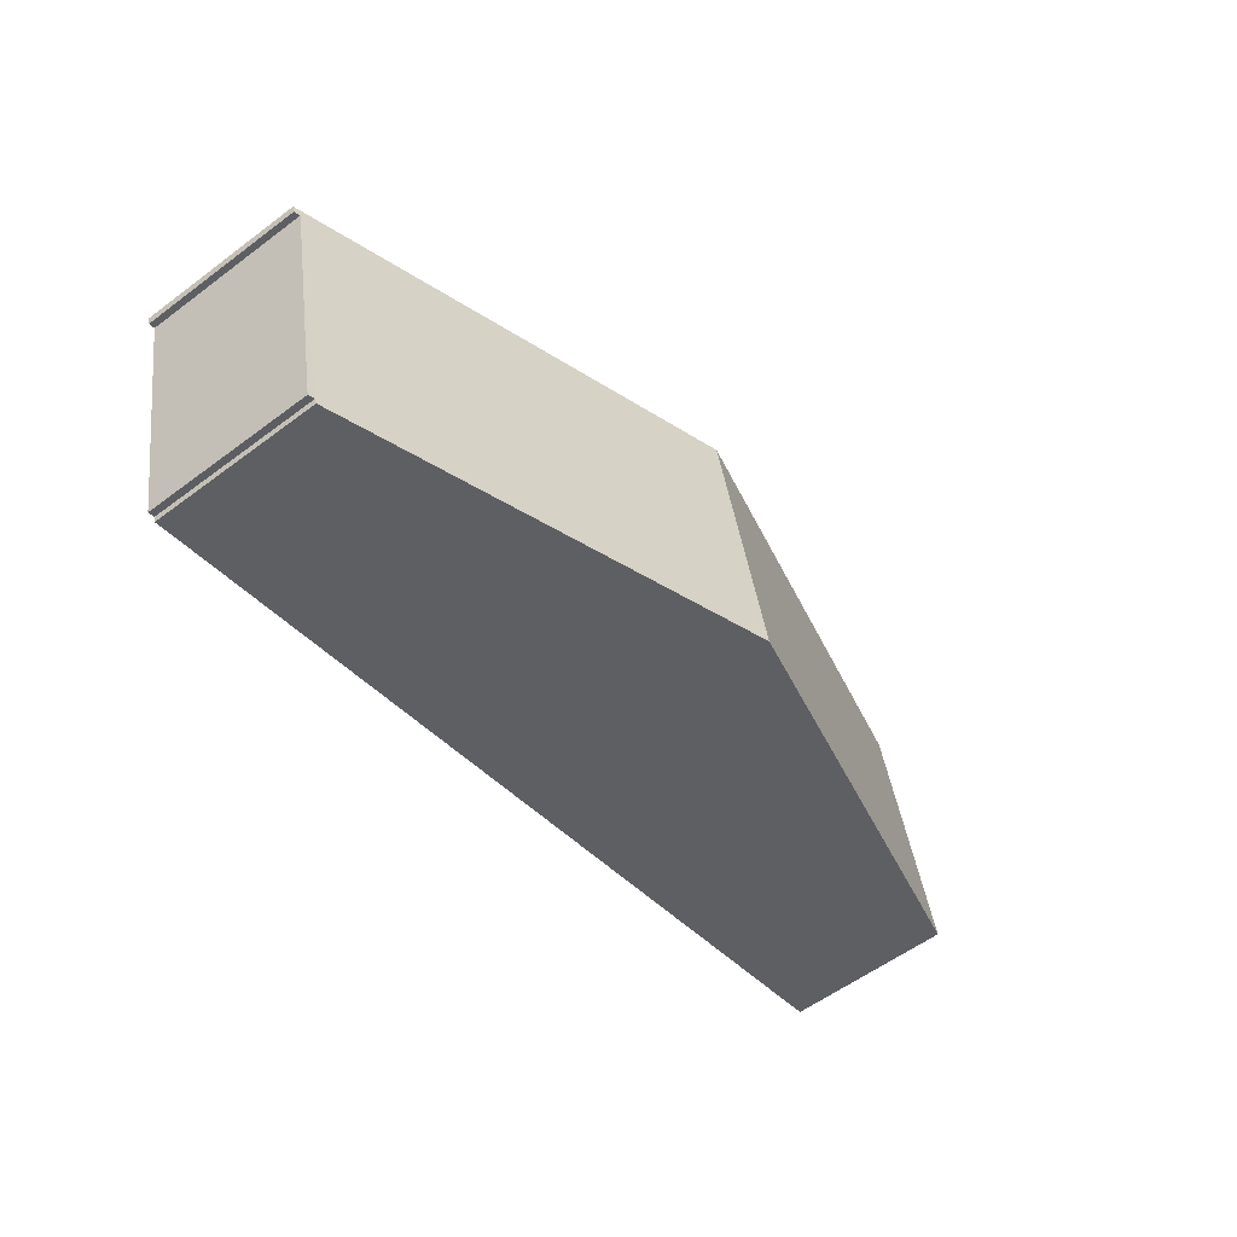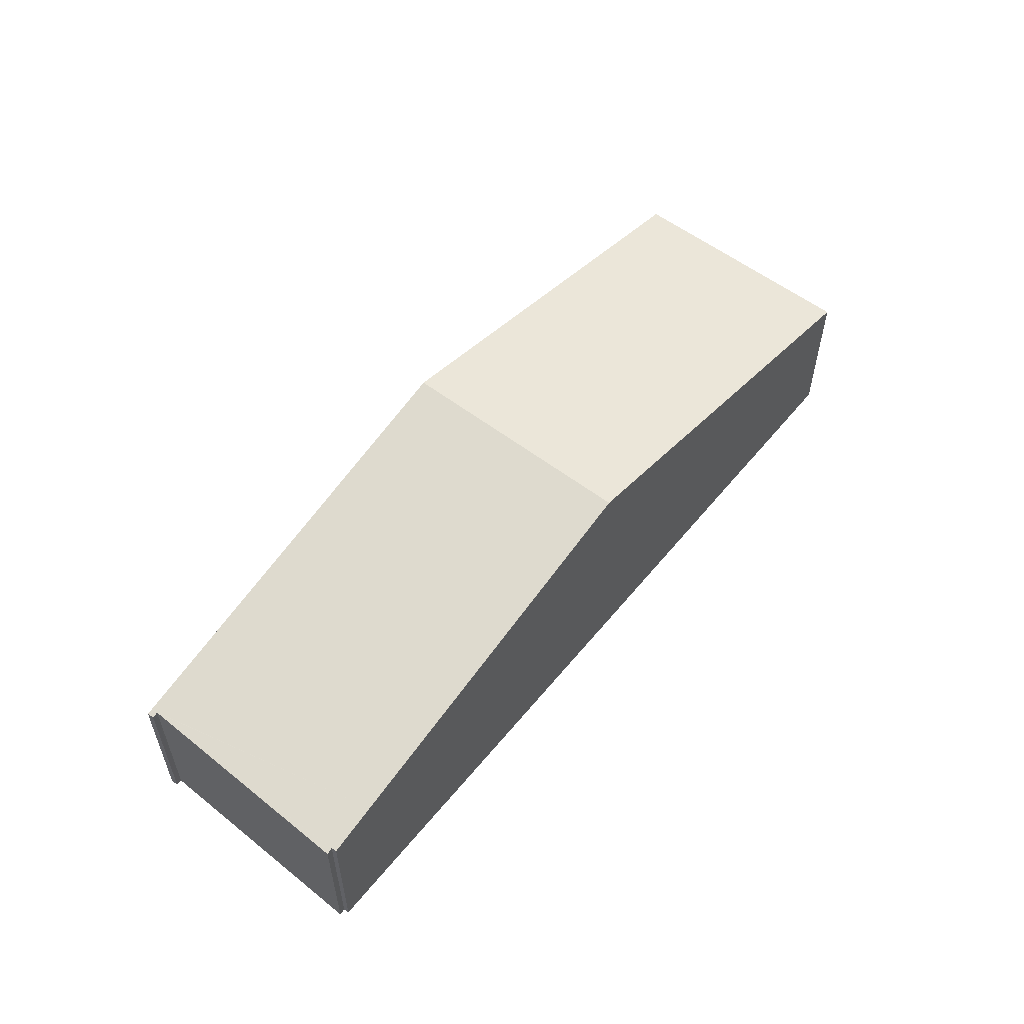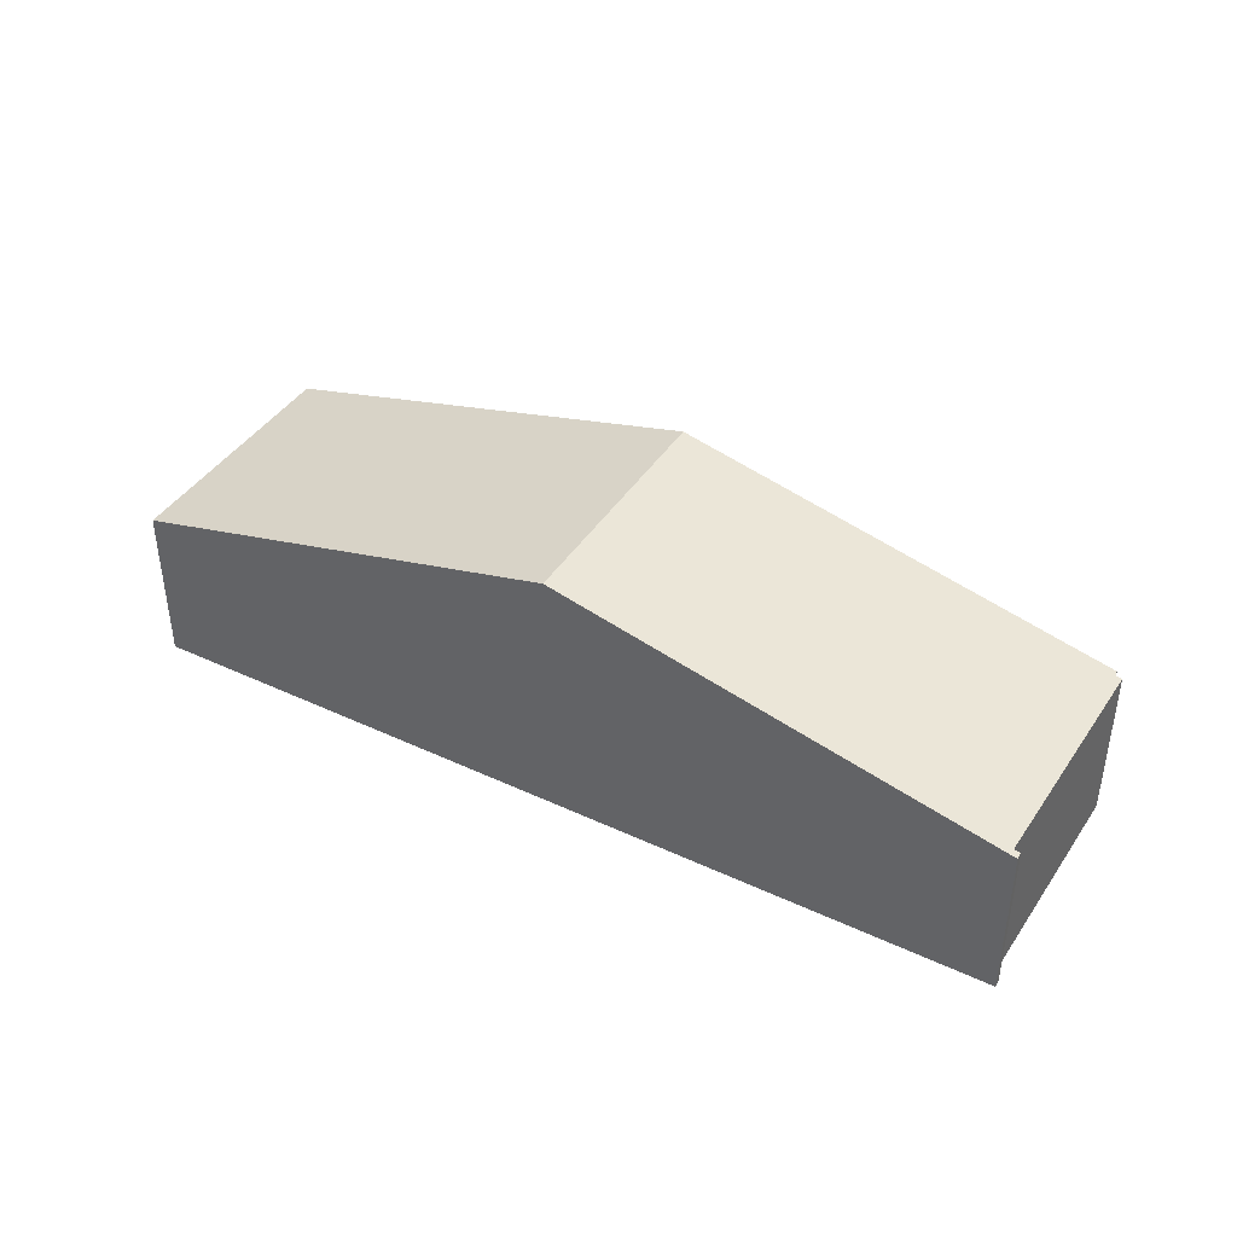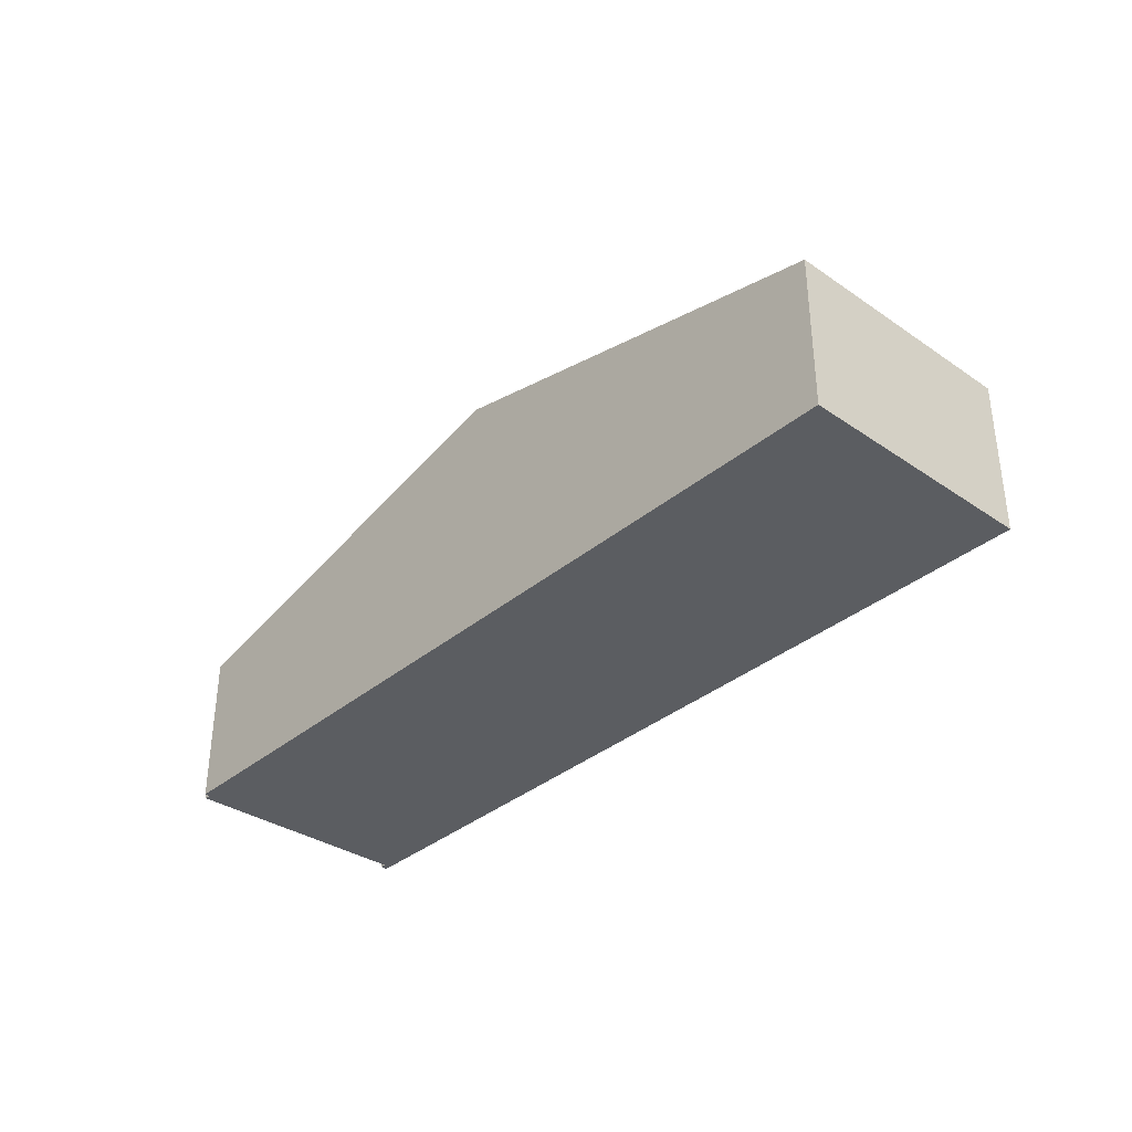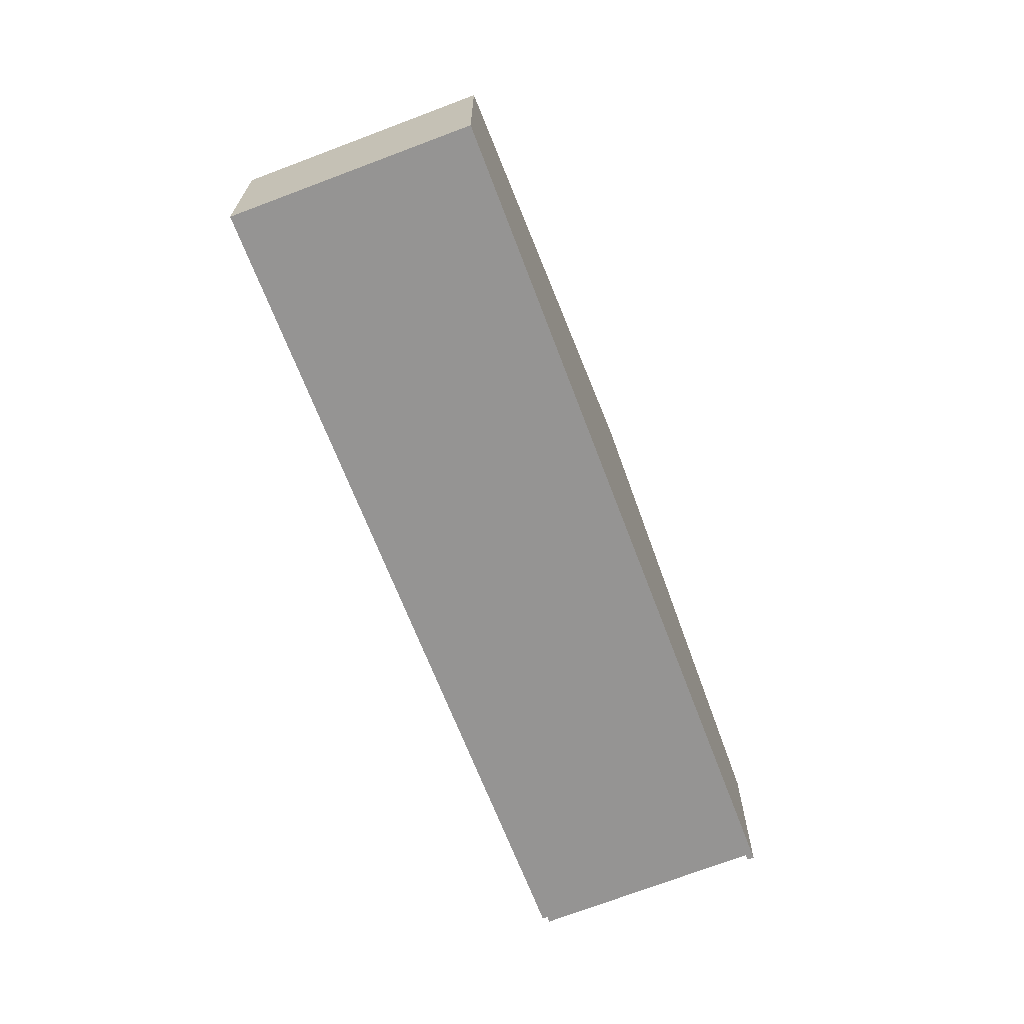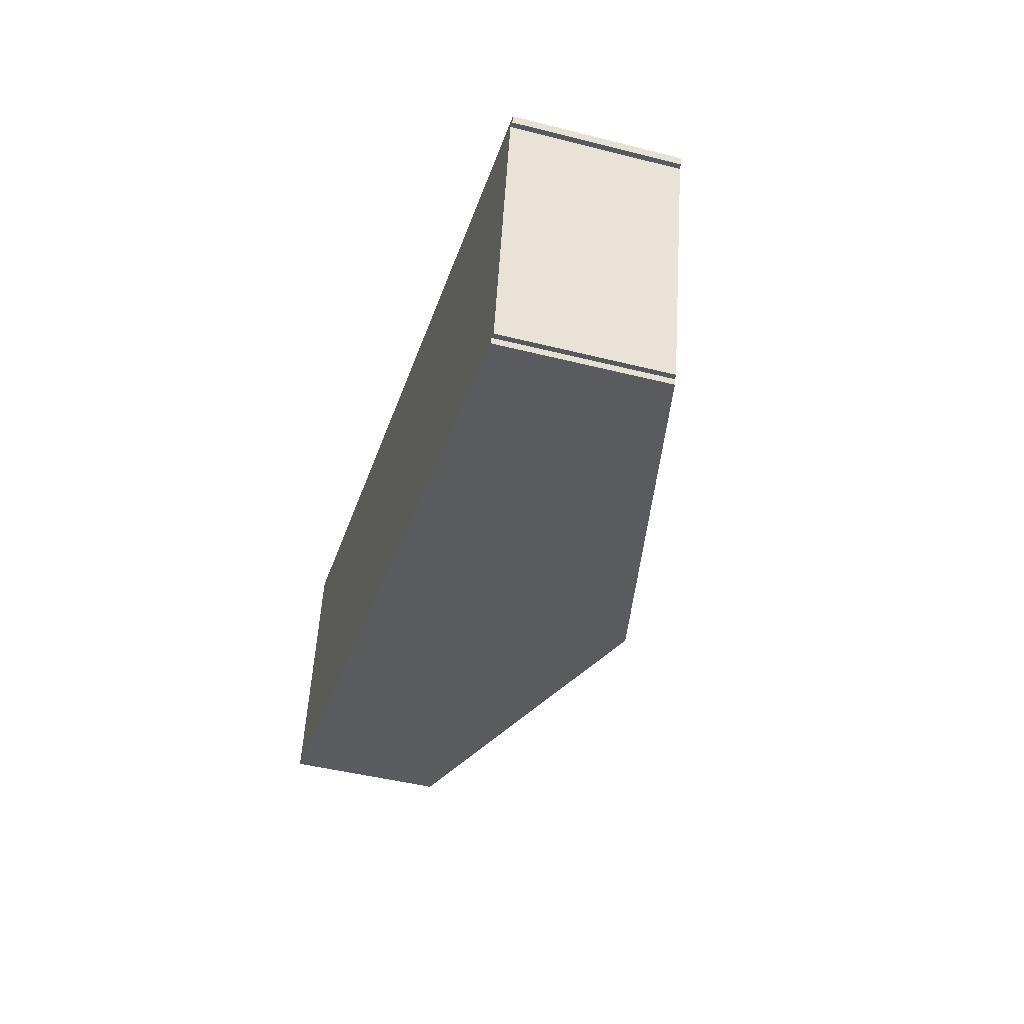
<metadata>
{"format":"obj","ext":"obj","renderer":"f3d","projection":"perspective","resolution":1024,"background":"white","views":[{"elev":-57.3,"azim":127.9,"up":"+Z"},{"elev":56.4,"azim":142.0,"up":"+Y"},{"elev":41.0,"azim":43.0,"up":"+Y"},{"elev":-35.4,"azim":-119.0,"up":"+Y"},{"elev":-67.1,"azim":-55.9,"up":"+Y"},{"elev":-45.6,"azim":73.8,"up":"+Z"}]}
</metadata>
<code>
v  44.16 7.712 1.621
v  44.07 7.756 2.008
v  44.26 7.709 1.963
v  44 7.772 2.024
v  43.99 7.756 1.671
v  43.87 7.784 1.702
v  38.7 8.376 -9.191
v  41.48 7.715 -9.604
v  41.32 7.756 -9.553
v  42.91 7.756 -2.831
v  41.18 7.79 -9.511
v  41.1 7.794 -9.766
v  23.39 12.77 6.914
v  20.58 12.77 -4.888
v  2.806 7.78 11.8
v  0 7.78 4.764e-16
v  41.18 5.824e-16 -9.511
v  41.48 5.881e-16 -9.604
v  41.32 5.85e-16 -9.553
v  41.1 5.98e-16 -9.766
v  38.7 5.628e-16 -9.191
v  20.58 2.993e-16 -4.888
v  0 0 0
v  43.87 -1.042e-16 1.702
v  44.16 -9.926e-17 1.621
v  43.99 -1.023e-16 1.671
v  44.26 -1.202e-16 1.963
v  42.91 1.733e-16 -2.831
v  2.806 -7.223e-16 11.8
v  23.39 -4.234e-16 6.914
v  44 -1.239e-16 2.024
v  44.07 -1.23e-16 2.008
g defaultobject
f 1 2 3
f 2 1 4
f 4 1 5
f 4 5 6
f 4 6 7
f 8 9 10
f 11 10 9
f 12 10 11
f 7 10 12
f 6 10 7
f 13 7 14
f 7 13 4
f 15 14 16
f 14 15 13
f 9 17 11
f 17 9 8
f 17 8 18
f 17 18 19
f 20 7 12
f 7 20 14
f 14 20 21
f 14 21 22
f 14 22 16
f 16 22 23
f 5 24 6
f 24 5 1
f 24 1 25
f 24 25 26
f 11 20 12
f 20 11 17
f 3 25 1
f 25 3 27
f 24 10 6
f 10 24 8
f 8 24 18
f 18 24 28
f 23 15 16
f 15 23 29
f 29 13 15
f 13 29 30
f 13 30 4
f 4 30 31
f 4 31 2
f 2 31 3
f 3 31 27
f 27 31 32
f 32 25 27
f 25 32 31
f 25 31 26
f 26 31 24
f 24 31 30
f 24 30 28
f 28 30 29
f 28 29 18
f 18 29 19
f 19 29 17
f 17 29 23
f 17 23 21
f 17 21 20
f 21 23 22

</code>
